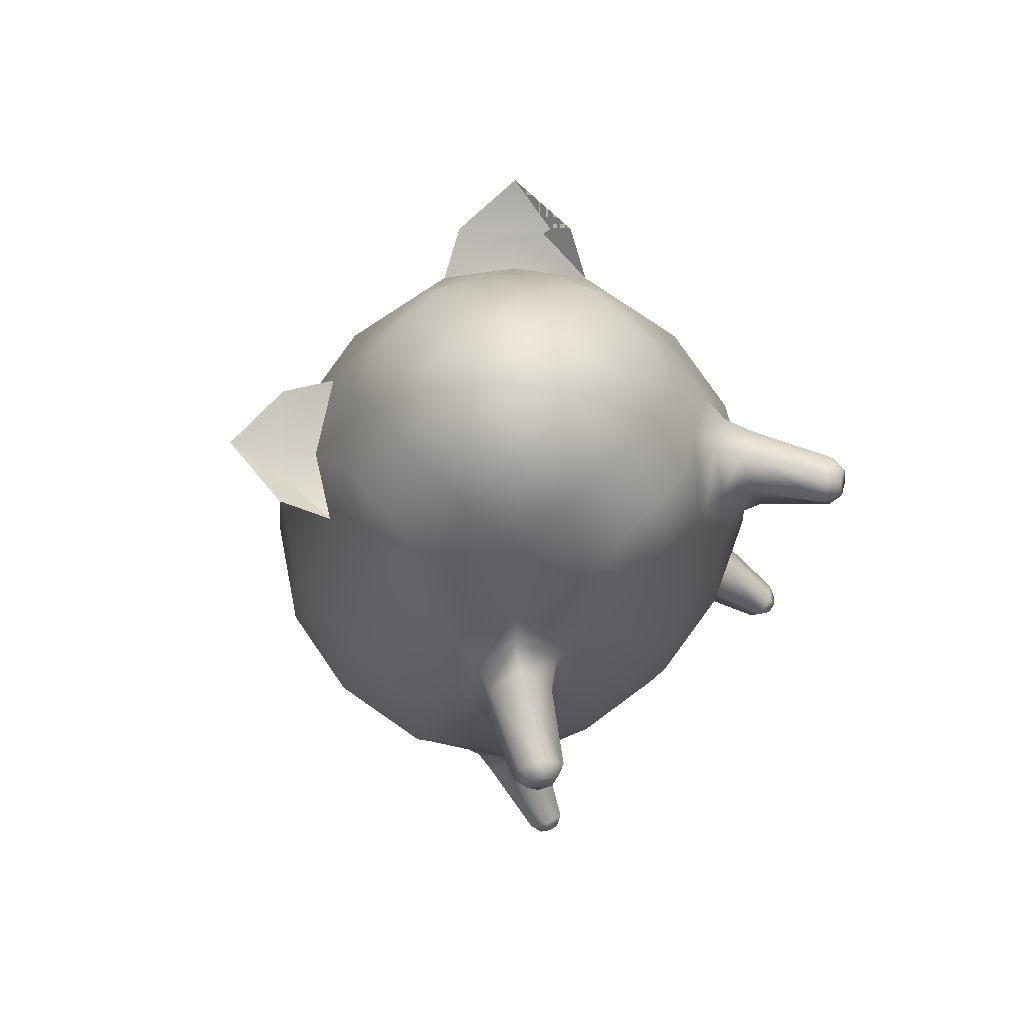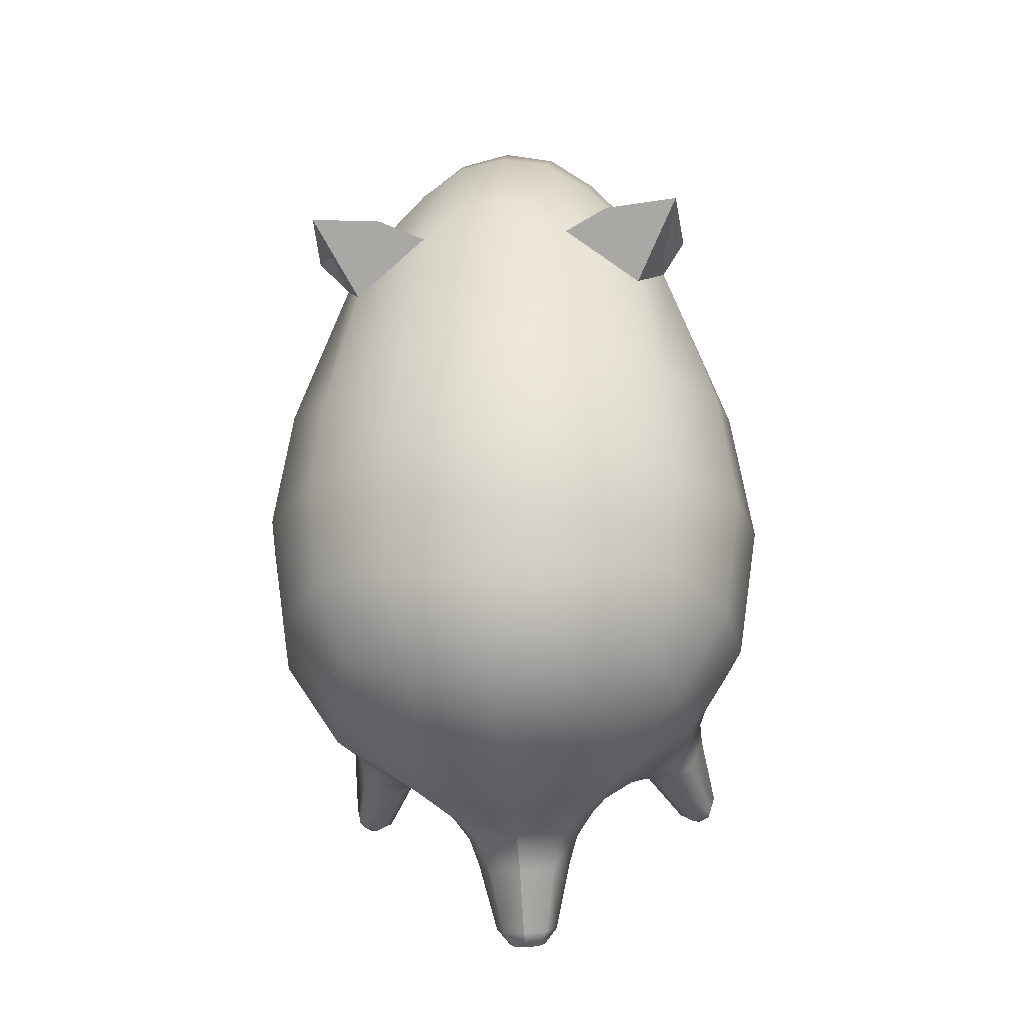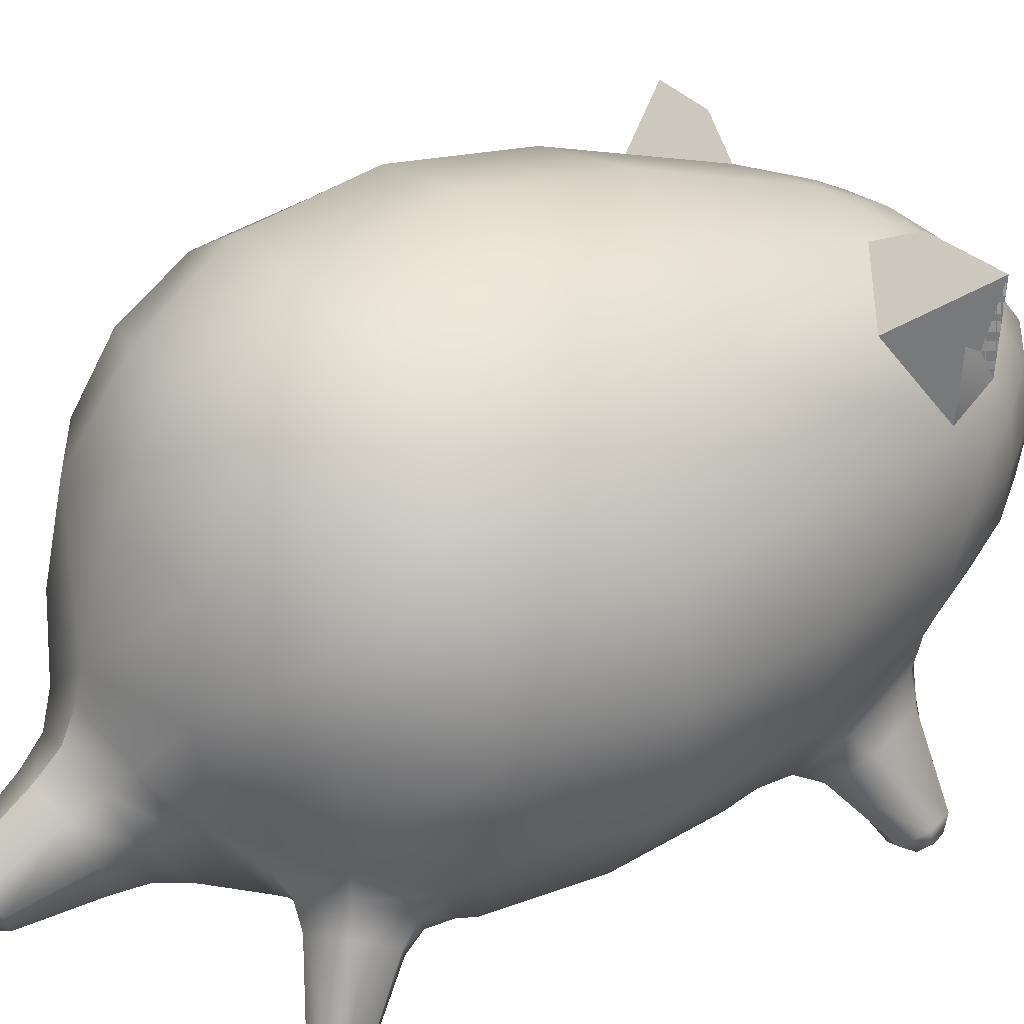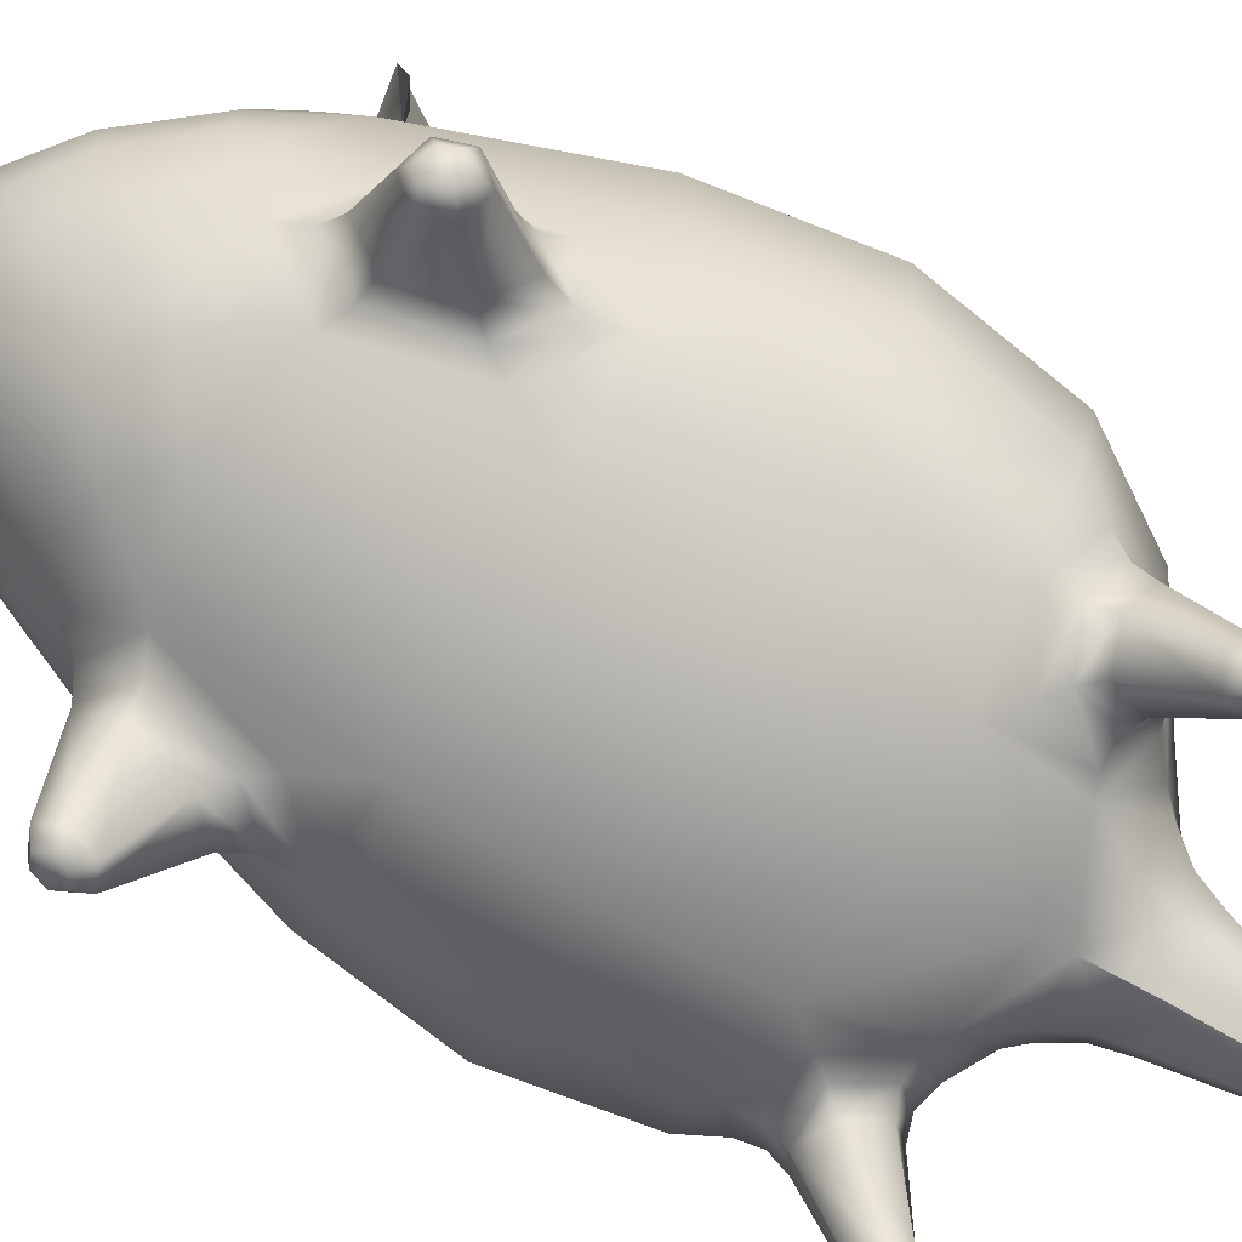
<metadata>
{"format":"obj","ext":"obj","renderer":"f3d","projection":"perspective","resolution":1024,"background":"white","views":[{"elev":75.0,"azim":-44.9,"up":"+Z"},{"elev":-24.8,"azim":-173.8,"up":"+Z"},{"elev":31.3,"azim":-124.4,"up":"+Y"},{"elev":-76.4,"azim":60.2,"up":"+Y"}]}
</metadata>
<code>
g default
v 0 -0.4451 0.06358
v 0 -0.4359 0.3288
v -0 -0.3536 0.6384
v -0 -0.1914 0.8944
v -0 0 0.9924
v 0.1805 -0.4171 0.05964
v 0.3507 -0.3389 0.05002
v 0.4681 -0.1856 0.05889
v 0.5023 0 0.06358
v 0.4619 0 0.3288
v 0.3536 0 0.6384
v 0.1914 0 0.8944
v -0 0.1914 0.8944
v -0 0.3536 0.6384
v 0 0.4619 0.3288
v -0 0.5023 0.06358
v 0.4695 0.1814 0.05831
v 0.3548 0.3548 0.04897
v 0.1814 0.4695 0.05831
v -0 0.4619 -0.1914
v -0 0.3536 -0.3536
v -0 0.1914 -0.4619
v 0.4619 0 -0.1914
v 0.3536 0 -0.3536
v 0.1914 0 -0.4619
v -0 -0.3602 -0.3536
v 0 -0.4225 -0.1763
v 0.1755 -0.3971 0.3119
v 0.3378 -0.3299 0.2492
v 0.4362 -0.1726 0.2974
v 0.3378 -0.1466 0.6087
v 0.1726 -0.1726 0.8254
v 0.1466 -0.3378 0.6087
v 0.4362 0.1726 0.2974
v 0.3378 0.3378 0.2492
v 0.1726 0.4362 0.2974
v 0.1466 0.3378 0.6087
v 0.1726 0.1726 0.8254
v 0.3378 0.1466 0.6087
v 0.2886 0.2886 0.5107
v 0.4362 0.1726 -0.1726
v 0.3378 0.1466 -0.3378
v 0.1726 0.1726 -0.4362
v 0.1466 0.3378 -0.3378
v 0.1726 0.4362 -0.1726
v 0.3378 0.3378 -0.1466
v 0.2886 0.2886 -0.2886
v 0.4362 -0.1726 -0.1726
v 0.3378 -0.3312 -0.1466
v 0.1751 -0.3975 -0.1689
v 0.1466 -0.3346 -0.3378
v 0.1726 -0.1726 -0.4362
v 0.3378 -0.1466 -0.3378
v 0.3653 -0.4808 0.522
v 0.3498 -0.4767 0.5683
v 0.406 -0.4577 0.5077
v 0.4312 -0.4306 0.5396
v 0.4158 -0.4264 0.5858
v 0.3751 -0.4495 0.6002
v 0.3926 -0.4489 -0.3599
v 0.3827 -0.4337 -0.3962
v 0.3657 -0.4711 -0.3391
v 0.3289 -0.4782 -0.3547
v 0.319 -0.463 -0.391
v 0.3459 -0.4408 -0.4118
v 0.2299 -0.3685 0.3979
v 0.2571 -0.3631 0.4369
v 0.2896 -0.3834 0.4672
v 0.1754 -0.33 0.5898
v 0.2216 -0.3321 0.5684
v 0.2636 -0.3598 0.5636
v 0.3287 -0.3242 0.3121
v 0.3265 -0.3287 0.3748
v 0.343 -0.3511 0.4196
v 0.3781 -0.2335 0.3991
v 0.3661 -0.2663 0.4405
v 0.3782 -0.3071 0.4742
v 0.3318 -0.179 0.5908
v 0.3327 -0.231 0.5719
v 0.3519 -0.2832 0.5704
v 0.2329 -0.233 0.6853
v 0.2619 -0.266 0.6386
v 0.293 -0.3064 0.6193
v 0.3889 -0.2253 -0.2239
v 0.3716 -0.2606 -0.2551
v 0.3734 -0.2975 -0.2834
v 0.3343 -0.179 -0.3323
v 0.3335 -0.2283 -0.3305
v 0.345 -0.2733 -0.343
v 0.3286 -0.327 -0.1755
v 0.3235 -0.3276 -0.2196
v 0.3328 -0.348 -0.2552
v 0.2196 -0.3714 -0.2213
v 0.2463 -0.3571 -0.2503
v 0.2711 -0.3702 -0.2778
v 0.1747 -0.325 -0.3295
v 0.218 -0.3234 -0.326
v 0.2517 -0.3419 -0.3379
v 0.225 -0.2227 -0.388
v 0.2569 -0.2553 -0.3706
v 0.2843 -0.291 -0.3741
v -0 -1e-06 -0.5124
v 0.3898 -0.4877 0.5426
v 0.3814 -0.4854 0.5678
v 0.412 -0.4751 0.5348
v 0.4257 -0.4603 0.5522
v 0.4173 -0.4581 0.5774
v 0.3952 -0.4706 0.5852
v 0.3841 -0.472 -0.3775
v 0.3787 -0.4638 -0.3973
v 0.344 -0.4797 -0.3945
v 0.3587 -0.4676 -0.4058
v 0.3695 -0.4841 -0.3662
v 0.3494 -0.488 -0.3747
v -0 -0.2562 -0.7187
v 0.02498 -0.2657 -0.7148
v 0.03532 -0.2889 -0.7054
v 0.02498 -0.312 -0.6959
v -0 -0.3216 -0.692
v -0 -0.2889 -0.7054
v -0 -0.3486 -0.4042
v -0 -0.3402 -0.461
v -0 -0.334 -0.5191
v 0 -0.04608 -0.5232
v 0 -0.1009 -0.5477
v -0 -0.1409 -0.5904
v 0.1125 -0.0908 -0.5048
v 0.08118 -0.1325 -0.5348
v 0.06578 -0.1661 -0.5801
v 0.1464 -0.1844 -0.4598
v 0.1114 -0.2079 -0.503
v 0.09331 -0.2305 -0.5536
v 0.1007 -0.3095 -0.4209
v 0.07806 -0.2992 -0.4741
v 0.06563 -0.303 -0.5316
v 0 -0.3337 -0.6521
v 0.0436 -0.3171 -0.6594
v 0.06176 -0.2765 -0.6753
v 0.04363 -0.2362 -0.6922
v -0 -0.2195 -0.699
v 0.232 0.3829 0.6292
v 0.3829 0.232 0.6292
v 0.3727 0.3727 0.6498
v 0.2654 0.2654 0.5766
v 0.3051 0.3051 0.592
v 0.2798 -0.08183 0.7669
v 0.2842 -0 0.7745
v 0.1895 -0.08782 0.8775
v 0.2626 -0.1585 0.7323
v 0.1014 -0.09714 0.9461
v 0.1024 0 0.9679
v -0 -0.1024 0.9679
v 0.08826 -0.1901 0.8777
v 0.08008 -0.2859 0.7605
v 0 -0.2861 0.7751
v 0.1591 -0.271 0.722
v 0.08555 0.2797 0.7659
v -0 0.2842 0.7745
v 0.09155 0.1852 0.8789
v 0.161 0.2633 0.7284
v 0.09861 0.09891 0.9459
v -0 0.1024 0.9679
v 0.1852 0.09155 0.8789
v 0.2797 0.08392 0.7673
v 0.2635 0.161 0.7285
v 0.2344 0.2456 0.6415
v -0 0.3189 0.7064
v 0.07936 0.3163 0.6986
v 0 -0.3198 0.7067
v 0.07772 -0.3179 0.6968
v 0.3161 0.07848 0.6993
v 0.3189 -0 0.7064
v 0.3145 -0.07828 0.6997
v -0.1805 -0.4171 0.05964
v -0.3507 -0.3389 0.05002
v -0.4681 -0.1856 0.05889
v -0.5023 0 0.06358
v -0.4619 -0 0.3288
v -0.3536 0 0.6384
v -0.1914 0 0.8944
v -0.4695 0.1814 0.05831
v -0.3548 0.3548 0.04897
v -0.1814 0.4695 0.05831
v -0.4619 -0 -0.1914
v -0.3536 -0 -0.3536
v -0.1914 -0 -0.4619
v -0.1755 -0.3971 0.3119
v -0.3378 -0.3299 0.2492
v -0.4362 -0.1726 0.2974
v -0.3378 -0.1466 0.6087
v -0.1726 -0.1726 0.8254
v -0.1466 -0.3378 0.6087
v -0.4362 0.1726 0.2974
v -0.3378 0.3378 0.2492
v -0.1726 0.4362 0.2974
v -0.1466 0.3378 0.6087
v -0.1726 0.1726 0.8254
v -0.3378 0.1466 0.6087
v -0.2886 0.2886 0.5107
v -0.4362 0.1726 -0.1726
v -0.3378 0.1466 -0.3378
v -0.1726 0.1726 -0.4362
v -0.1466 0.3378 -0.3378
v -0.1726 0.4362 -0.1726
v -0.3378 0.3378 -0.1466
v -0.2886 0.2886 -0.2886
v -0.4362 -0.1726 -0.1726
v -0.3378 -0.3312 -0.1466
v -0.1751 -0.3975 -0.1689
v -0.1466 -0.3346 -0.3378
v -0.1726 -0.1726 -0.4362
v -0.3378 -0.1466 -0.3378
v -0.3653 -0.4808 0.522
v -0.3498 -0.4767 0.5683
v -0.406 -0.4577 0.5077
v -0.4312 -0.4306 0.5396
v -0.4158 -0.4264 0.5858
v -0.3751 -0.4495 0.6002
v -0.3926 -0.4489 -0.3599
v -0.3827 -0.4337 -0.3962
v -0.3657 -0.4711 -0.3391
v -0.3289 -0.4782 -0.3547
v -0.319 -0.463 -0.391
v -0.3459 -0.4408 -0.4118
v -0.2299 -0.3685 0.3979
v -0.2571 -0.3631 0.4369
v -0.2896 -0.3834 0.4672
v -0.1754 -0.33 0.5898
v -0.2216 -0.3321 0.5684
v -0.2636 -0.3598 0.5636
v -0.3287 -0.3242 0.3121
v -0.3265 -0.3287 0.3748
v -0.343 -0.3511 0.4196
v -0.3781 -0.2335 0.3991
v -0.3661 -0.2663 0.4405
v -0.3782 -0.3071 0.4742
v -0.3318 -0.179 0.5908
v -0.3327 -0.231 0.5719
v -0.3519 -0.2832 0.5704
v -0.2329 -0.233 0.6853
v -0.2619 -0.266 0.6386
v -0.293 -0.3064 0.6193
v -0.3889 -0.2253 -0.2239
v -0.3716 -0.2606 -0.2551
v -0.3734 -0.2975 -0.2834
v -0.3343 -0.179 -0.3323
v -0.3335 -0.2283 -0.3305
v -0.345 -0.2733 -0.343
v -0.3286 -0.327 -0.1755
v -0.3235 -0.3276 -0.2196
v -0.3328 -0.348 -0.2552
v -0.2196 -0.3714 -0.2213
v -0.2463 -0.3571 -0.2503
v -0.2711 -0.3702 -0.2778
v -0.1747 -0.325 -0.3295
v -0.218 -0.3234 -0.326
v -0.2517 -0.3419 -0.3379
v -0.225 -0.2227 -0.388
v -0.2569 -0.2553 -0.3706
v -0.2843 -0.291 -0.3741
v -0.3898 -0.4877 0.5426
v -0.3814 -0.4854 0.5678
v -0.412 -0.4751 0.5348
v -0.4257 -0.4603 0.5522
v -0.4173 -0.4581 0.5774
v -0.3952 -0.4706 0.5852
v -0.3841 -0.472 -0.3775
v -0.3787 -0.4638 -0.3973
v -0.344 -0.4797 -0.3945
v -0.3587 -0.4676 -0.4058
v -0.3695 -0.4841 -0.3662
v -0.3494 -0.488 -0.3747
v -0.02498 -0.2657 -0.7148
v -0.03532 -0.2889 -0.7054
v -0.02498 -0.312 -0.6959
v -0.1125 -0.0908 -0.5048
v -0.08118 -0.1325 -0.5348
v -0.06578 -0.1661 -0.5801
v -0.1464 -0.1844 -0.4598
v -0.1114 -0.2079 -0.503
v -0.09331 -0.2305 -0.5536
v -0.1007 -0.3095 -0.4209
v -0.07806 -0.2992 -0.4741
v -0.06563 -0.303 -0.5316
v -0.0436 -0.3171 -0.6594
v -0.06176 -0.2765 -0.6753
v -0.04363 -0.2362 -0.6922
v -0.232 0.3829 0.6292
v -0.3829 0.232 0.6292
v -0.3727 0.3727 0.6498
v -0.2654 0.2654 0.5766
v -0.3051 0.3051 0.592
v -0.2798 -0.08183 0.7669
v -0.2842 -0 0.7745
v -0.1895 -0.08782 0.8775
v -0.2626 -0.1585 0.7323
v -0.1014 -0.09714 0.9461
v -0.1024 0 0.9679
v -0.08826 -0.1901 0.8777
v -0.08008 -0.2859 0.7605
v -0.1591 -0.271 0.722
v -0.08555 0.2797 0.7659
v -0.09155 0.1852 0.8789
v -0.161 0.2633 0.7284
v -0.09861 0.09891 0.9459
v -0.1852 0.09155 0.8789
v -0.2797 0.08392 0.7673
v -0.2635 0.161 0.7285
v -0.2344 0.2456 0.6415
v -0.07936 0.3163 0.6986
v -0.07772 -0.3179 0.6968
v -0.3161 0.07848 0.6993
v -0.3189 -0 0.7064
v -0.3145 -0.07828 0.6997
g pCube1
f 2 1 6 28
f 28 6 7 29
f 29 7 8 30
f 8 9 10 30
f 30 10 11 31
f 173 31 11 172
f 148 12 151 150
f 156 32 153 154
f 33 3 2 28
f 104 103 105 106
f 10 9 17 34
f 34 17 18 35
f 35 18 19 36
f 19 16 15 36
f 36 15 14 37
f 168 37 14 167
f 159 13 162 161
f 165 38 163 164
f 39 11 10 34
f 39 34 35 40
f 35 36 37 40
f 141 145 142 143
f 17 9 23 41
f 41 23 24 42
f 42 24 25 43
f 43 22 21 44
f 44 21 20 45
f 20 16 19 45
f 45 19 18 46
f 46 18 17 41
f 46 41 42 47
f 42 43 44 47
f 44 45 46 47
f 23 9 8 48
f 48 8 7 49
f 49 7 6 50
f 6 1 27 50
f 50 27 26 51
f 52 25 24 53
f 53 24 23 48
f 110 109 111 112
f 104 106 107 108
f 111 109 113 114
f 33 28 66 69
f 28 29 72 66
f 29 30 75 72
f 30 31 78 75
f 31 149 81 78
f 81 156 33 69
f 71 68 54 55
f 68 74 56 54
f 74 77 57 56
f 77 80 58 57
f 80 83 59 58
f 83 71 55 59
f 66 67 70 69
f 67 68 71 70
f 69 70 82 81
f 70 71 83 82
f 68 67 73 74
f 67 66 72 73
f 74 73 76 77
f 73 72 75 76
f 77 76 79 80
f 76 75 78 79
f 80 79 82 83
f 79 78 81 82
f 53 48 84 87
f 48 49 90 84
f 49 50 93 90
f 50 51 96 93
f 51 52 99 96
f 52 53 87 99
f 89 86 60 61
f 86 92 62 60
f 92 95 63 62
f 95 98 64 63
f 98 101 65 64
f 101 89 61 65
f 84 85 88 87
f 85 86 89 88
f 87 88 100 99
f 88 89 101 100
f 86 85 91 92
f 85 84 90 91
f 92 91 94 95
f 91 90 93 94
f 95 94 97 98
f 94 93 96 97
f 98 97 100 101
f 97 96 99 100
f 43 25 102 22
f 55 54 103 104
f 54 56 105 103
f 56 57 106 105
f 57 58 107 106
f 58 59 108 107
f 59 55 104 108
f 61 60 109 110
f 64 65 112 111
f 65 61 110 112
f 60 62 113 109
f 62 63 114 113
f 63 64 111 114
f 120 115 116 117
f 120 117 118 119
f 102 25 127 124
f 51 133 130 52
f 127 25 52 130
f 51 26 121 133
f 126 129 139 140
f 129 132 138 139
f 132 135 137 138
f 135 123 136 137
f 121 122 134 133
f 122 123 135 134
f 126 125 128 129
f 125 124 127 128
f 129 128 131 132
f 128 127 130 131
f 132 131 134 135
f 131 130 133 134
f 137 136 119 118
f 138 137 118 117
f 139 138 117 116
f 140 139 116 115
f 144 37 160 166
f 37 144 145 141
f 39 40 143 142
f 40 37 141 143
f 145 144 39 142
f 147 12 148 146
f 148 32 149 146
f 151 5 152 150
f 152 4 153 150
f 153 32 148 150
f 153 4 155 154
f 155 169 170 154
f 170 33 156 154
f 158 13 159 157
f 159 38 160 157
f 162 5 151 161
f 151 12 163 161
f 163 38 159 161
f 163 12 147 164
f 171 172 11 39
f 160 38 165 166
f 165 39 144 166
f 81 149 32 156
f 168 167 158 157
f 160 37 168 157
f 170 169 3 33
f 171 39 165 164
f 147 172 171 164
f 173 172 147 146
f 149 31 173 146
f 2 187 174 1
f 187 188 175 174
f 188 189 176 175
f 176 189 178 177
f 189 190 179 178
f 314 313 179 190
f 295 297 298 180
f 301 300 299 191
f 192 187 2 3
f 262 264 263 261
f 178 193 181 177
f 193 194 182 181
f 194 195 183 182
f 183 195 15 16
f 195 196 14 15
f 310 167 14 196
f 303 305 162 13
f 308 307 306 197
f 198 193 178 179
f 198 199 194 193
f 194 199 196 195
f 288 290 289 292
f 181 200 184 177
f 200 201 185 184
f 201 202 186 185
f 202 203 21 22
f 203 204 20 21
f 20 204 183 16
f 204 205 182 183
f 205 200 181 182
f 205 206 201 200
f 201 206 203 202
f 203 206 205 204
f 184 207 176 177
f 207 208 175 176
f 208 209 174 175
f 174 209 27 1
f 209 210 26 27
f 211 212 185 186
f 212 207 184 185
f 268 270 269 267
f 262 266 265 264
f 269 272 271 267
f 192 228 225 187
f 187 225 231 188
f 188 231 234 189
f 189 234 237 190
f 190 237 240 296
f 240 228 192 301
f 230 214 213 227
f 227 213 215 233
f 233 215 216 236
f 236 216 217 239
f 239 217 218 242
f 242 218 214 230
f 225 228 229 226
f 226 229 230 227
f 228 240 241 229
f 229 241 242 230
f 227 233 232 226
f 226 232 231 225
f 233 236 235 232
f 232 235 234 231
f 236 239 238 235
f 235 238 237 234
f 239 242 241 238
f 238 241 240 237
f 212 246 243 207
f 207 243 249 208
f 208 249 252 209
f 209 252 255 210
f 210 255 258 211
f 211 258 246 212
f 248 220 219 245
f 245 219 221 251
f 251 221 222 254
f 254 222 223 257
f 257 223 224 260
f 260 224 220 248
f 243 246 247 244
f 244 247 248 245
f 246 258 259 247
f 247 259 260 248
f 245 251 250 244
f 244 250 249 243
f 251 254 253 250
f 250 253 252 249
f 254 257 256 253
f 253 256 255 252
f 257 260 259 256
f 256 259 258 255
f 202 22 102 186
f 214 262 261 213
f 213 261 263 215
f 215 263 264 216
f 216 264 265 217
f 217 265 266 218
f 218 266 262 214
f 220 268 267 219
f 223 269 270 224
f 224 270 268 220
f 219 267 271 221
f 221 271 272 222
f 222 272 269 223
f 120 274 273 115
f 120 119 275 274
f 102 124 276 186
f 210 211 279 282
f 276 279 211 186
f 210 282 121 26
f 126 140 287 278
f 278 287 286 281
f 281 286 285 284
f 284 285 136 123
f 121 282 283 122
f 122 283 284 123
f 126 278 277 125
f 125 277 276 124
f 278 281 280 277
f 277 280 279 276
f 281 284 283 280
f 280 283 282 279
f 285 275 119 136
f 286 274 275 285
f 287 273 274 286
f 140 115 273 287
f 291 309 304 196
f 196 288 292 291
f 198 289 290 199
f 199 290 288 196
f 292 289 198 291
f 294 293 295 180
f 295 293 296 191
f 298 297 152 5
f 152 297 299 4
f 299 297 295 191
f 299 300 155 4
f 155 300 311 169
f 311 300 301 192
f 158 302 303 13
f 303 302 304 197
f 162 305 298 5
f 298 305 306 180
f 306 305 303 197
f 306 307 294 180
f 312 198 179 313
f 304 309 308 197
f 308 309 291 198
f 240 301 191 296
f 310 302 158 167
f 304 302 310 196
f 311 192 3 169
f 312 307 308 198
f 294 307 312 313
f 314 293 294 313
f 296 293 314 190

</code>
